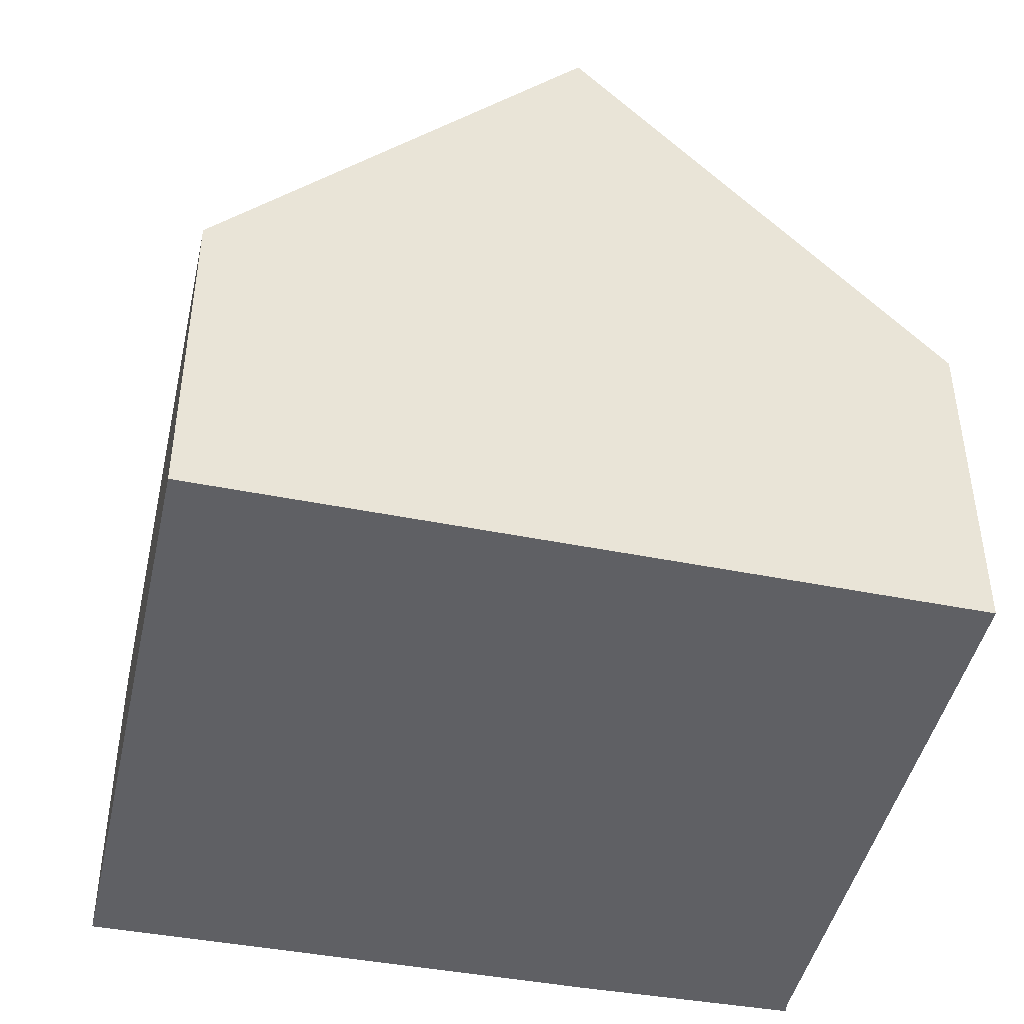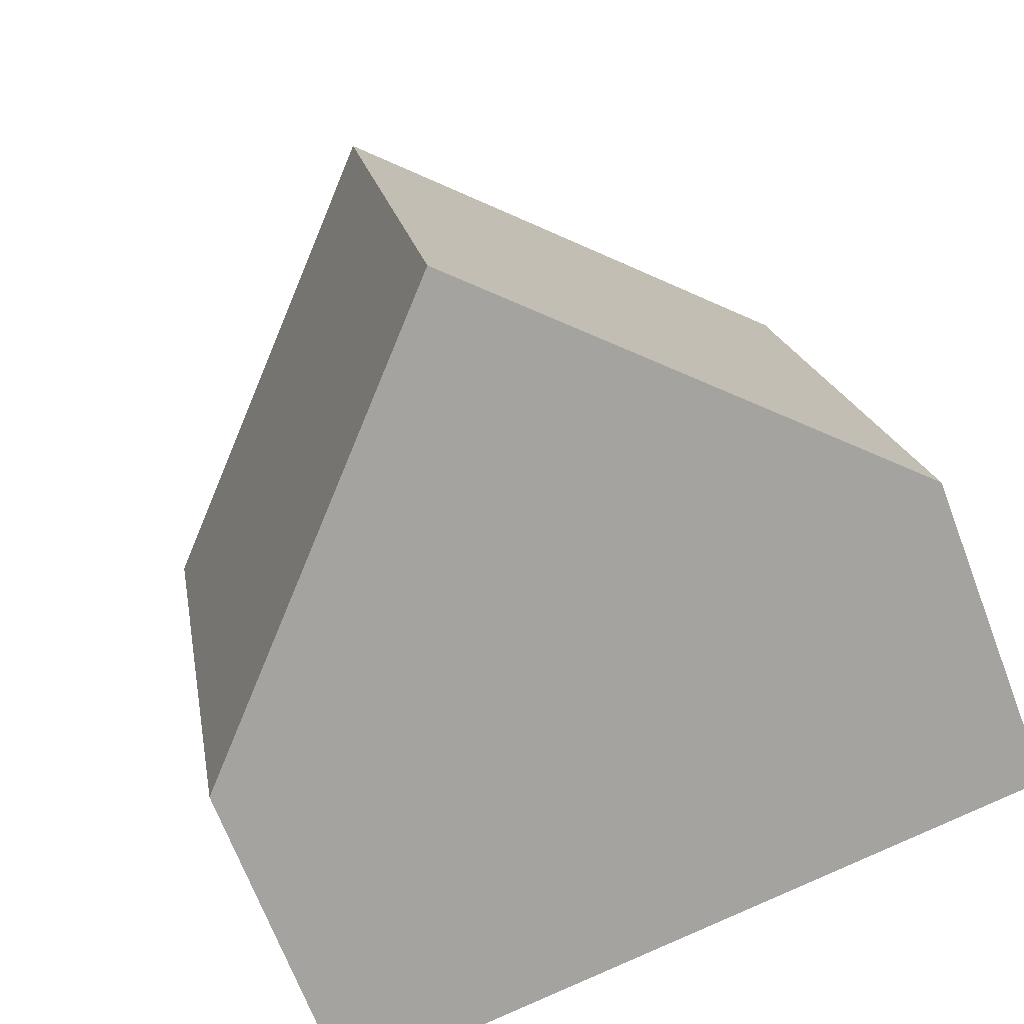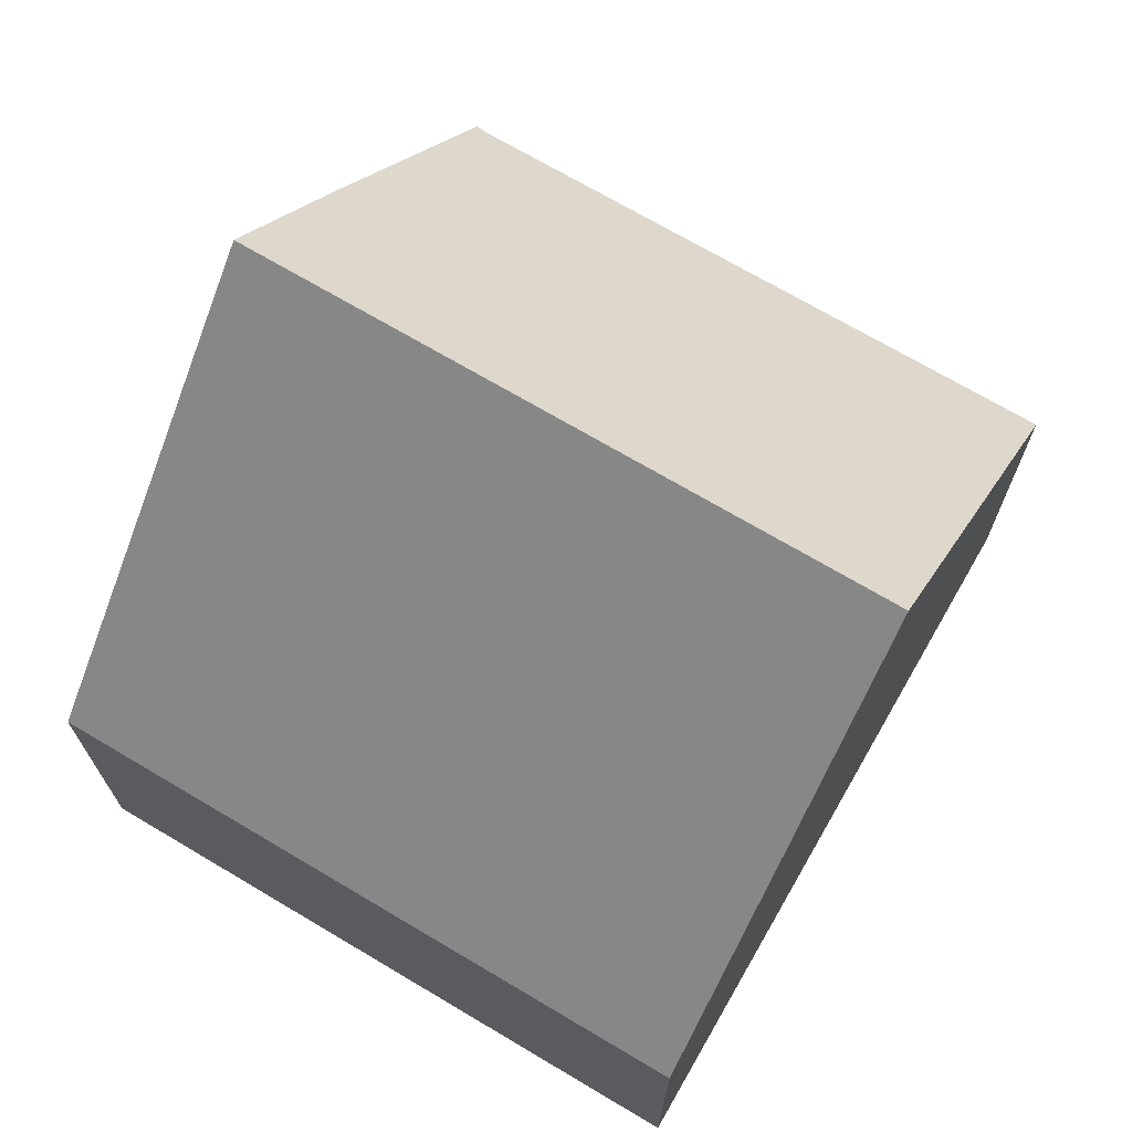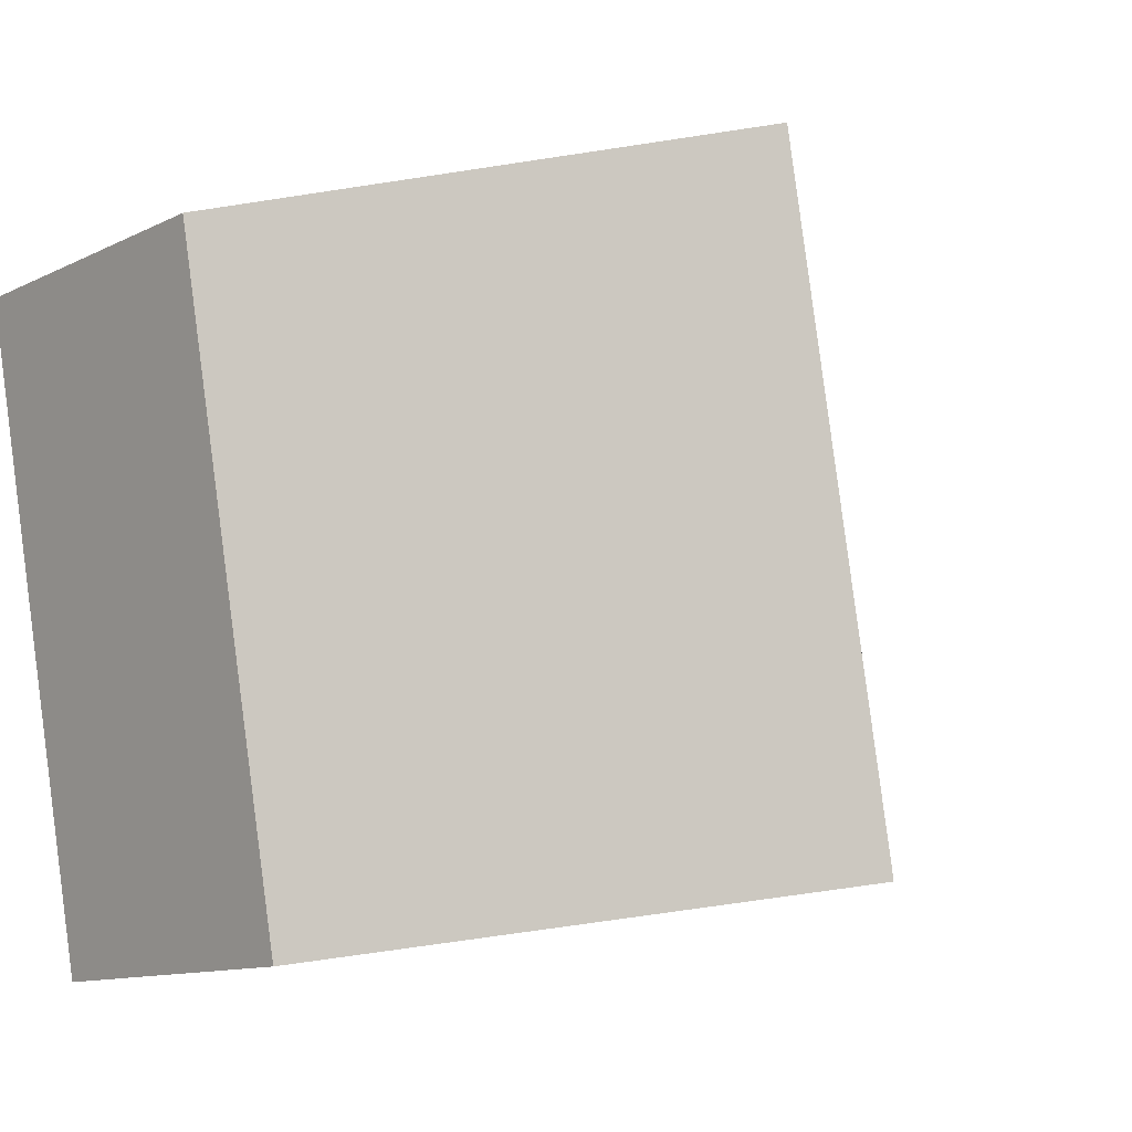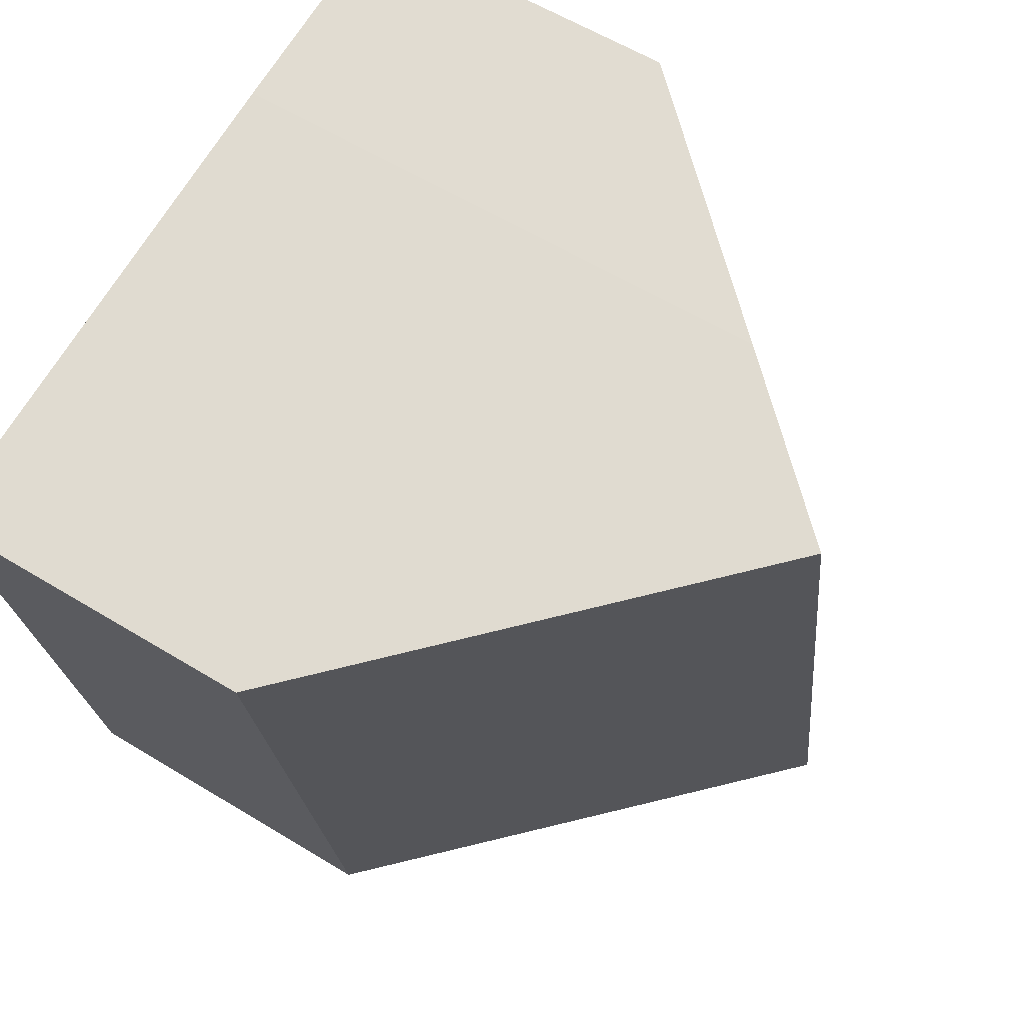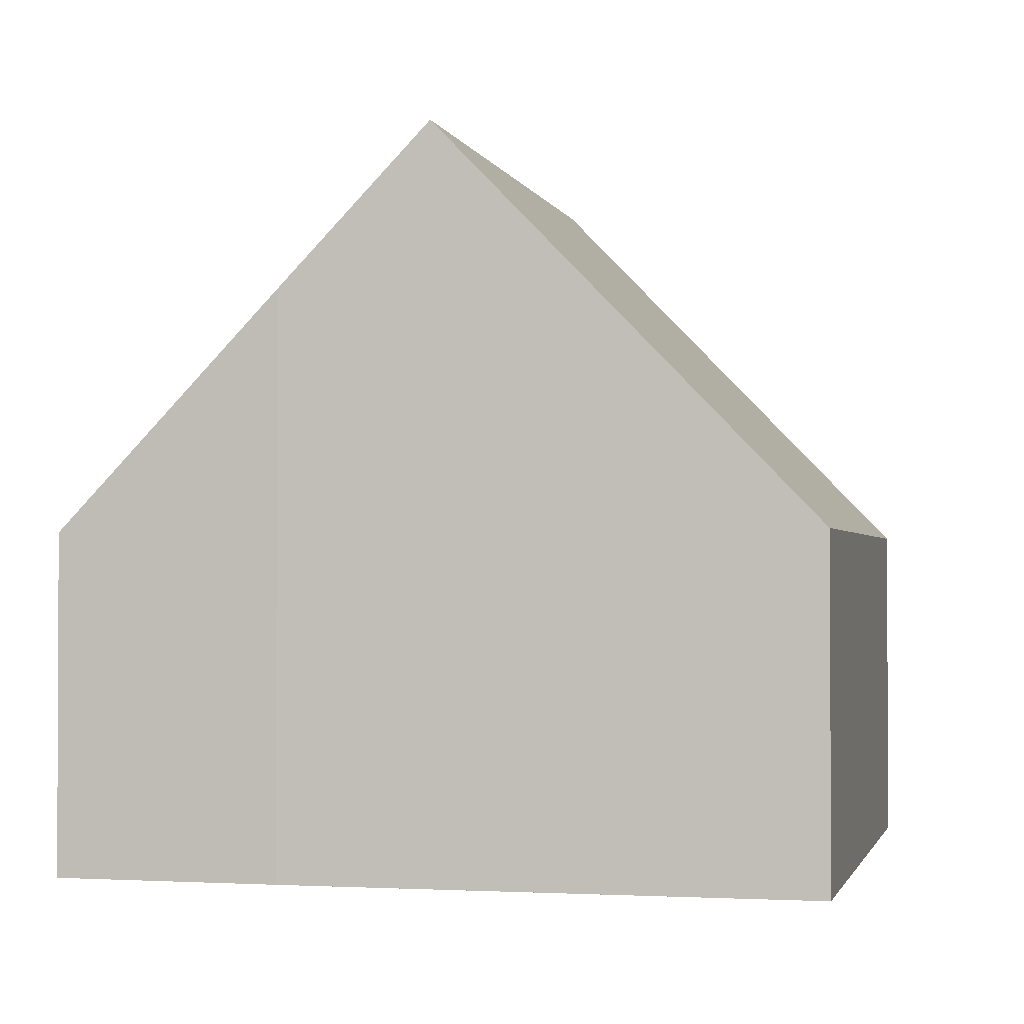
<metadata>
{"format":"obj","ext":"obj","renderer":"f3d","projection":"perspective","resolution":1024,"background":"white","views":[{"elev":-44.8,"azim":177.4,"up":"+Y"},{"elev":-68.9,"azim":-159.2,"up":"+Z"},{"elev":70.7,"azim":130.5,"up":"+Y"},{"elev":-11.6,"azim":139.5,"up":"+Z"},{"elev":59.3,"azim":122.1,"up":"+Z"},{"elev":-1.5,"azim":22.9,"up":"+Y"}]}
</metadata>
<code>
v  4.759 9.369 -0.884
v  11 4.358 6.743
v  9.527 4.358 -1.769
v  6.222 9.369 7.57
v  4.296 7.348 7.904
v  1.416 4.369 8.167
v  1.423 4.344 8.351
v  0.181 4.366 1.048
v  0 4.367 2.674e-16
v  0.694 4.369 3.997
v  9.527 1.083e-16 -1.769
v  4.759 5.413e-17 -0.884
v  0 0 0
v  0.181 -6.417e-17 1.048
v  0.694 -2.447e-16 3.997
v  1.416 -5.001e-16 8.167
v  1.423 -5.114e-16 8.351
v  4.296 -4.84e-16 7.904
v  11 -4.129e-16 6.743
v  6.222 -4.635e-16 7.57
g defaultobject
f 1 2 3
f 2 1 4
f 5 6 7
f 8 1 9
f 1 8 10
f 1 10 6
f 1 6 5
f 1 5 4
f 11 1 3
f 1 11 9
f 9 11 12
f 9 12 13
f 13 8 9
f 8 13 10
f 10 13 6
f 6 13 14
f 6 14 15
f 6 15 16
f 16 7 6
f 7 16 17
f 7 18 5
f 18 7 17
f 5 2 4
f 2 5 18
f 2 18 19
f 19 18 20
f 19 3 2
f 3 19 11
f 17 20 18
f 20 11 19
f 11 20 17
f 11 17 16
f 11 16 15
f 11 15 14
f 11 14 13
f 11 13 12

</code>
